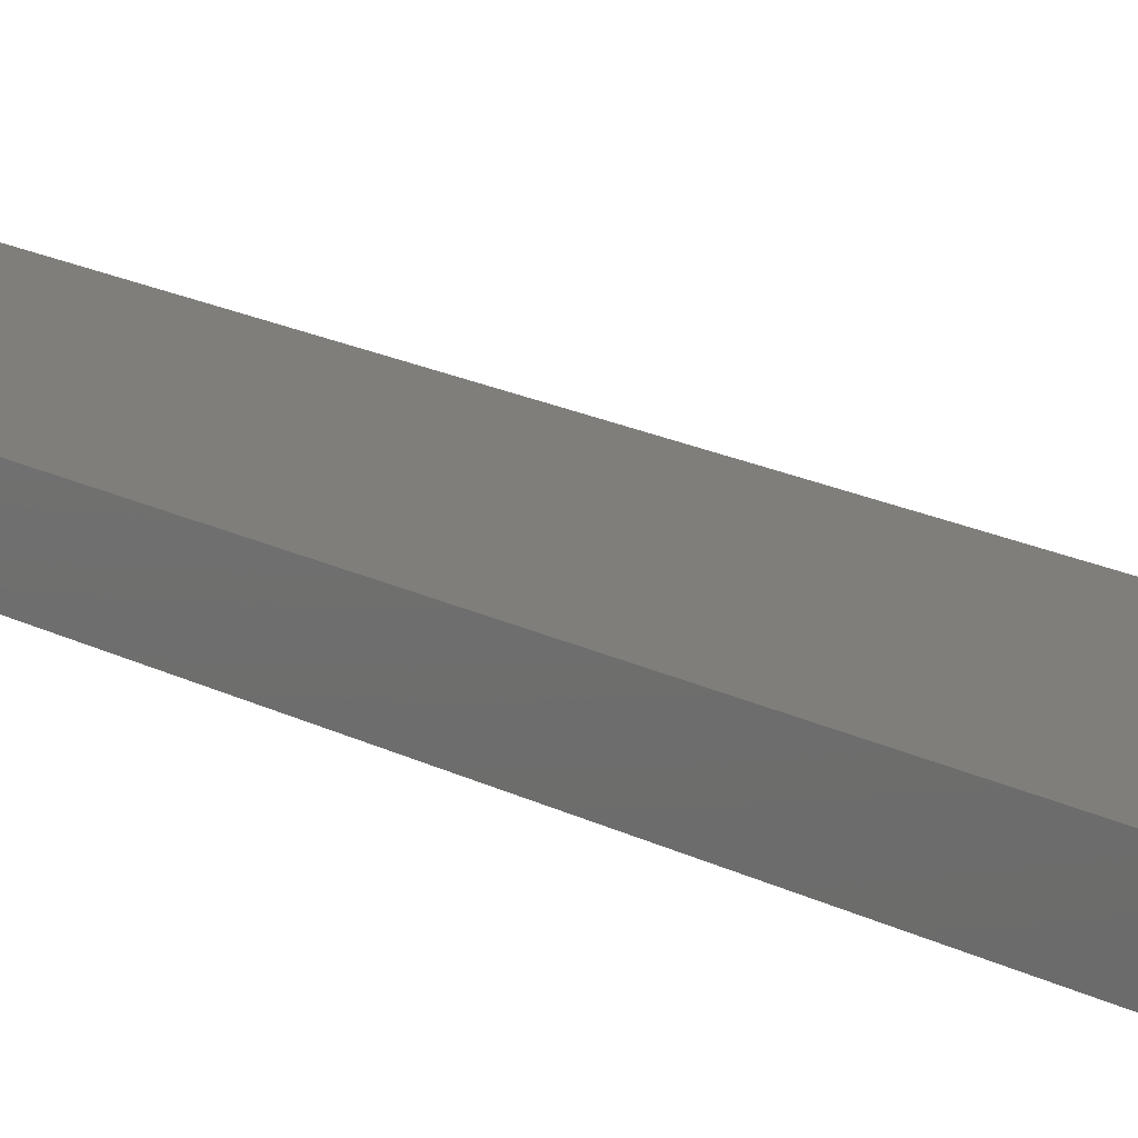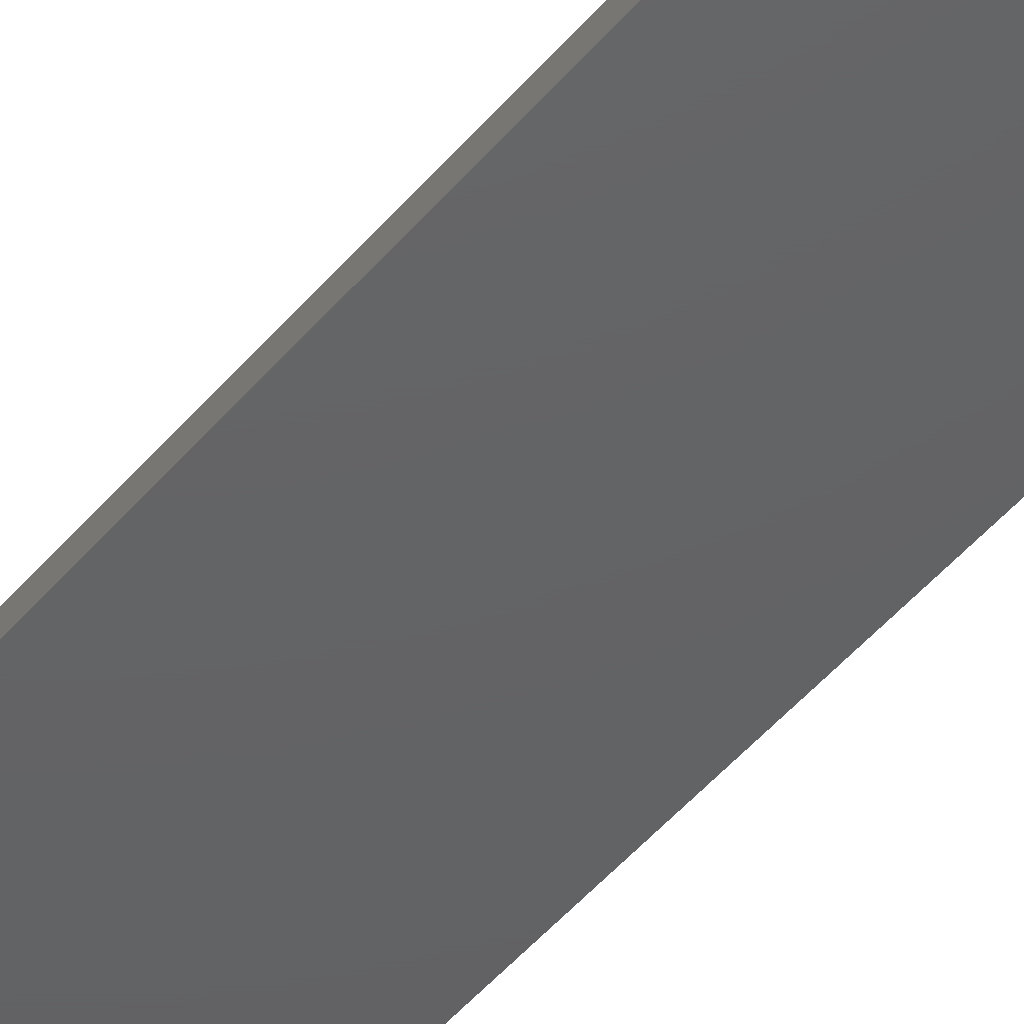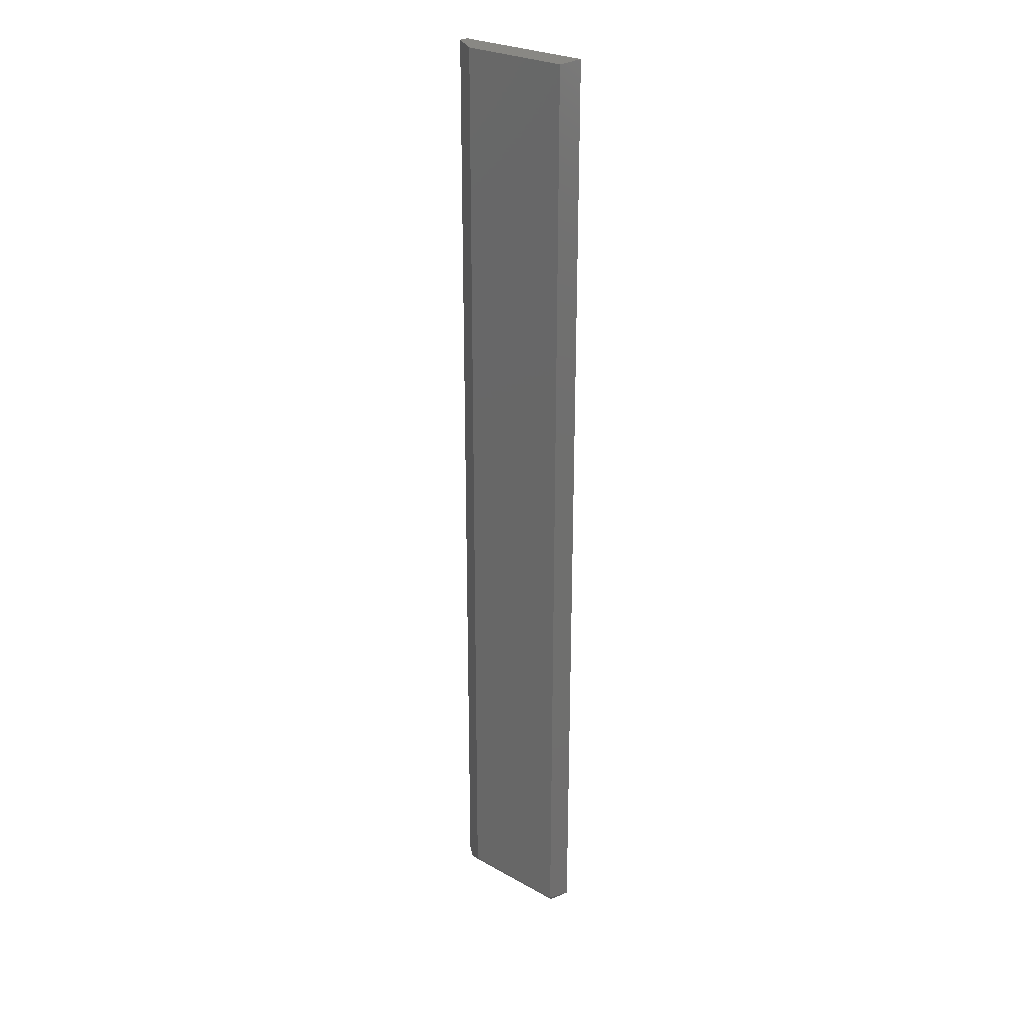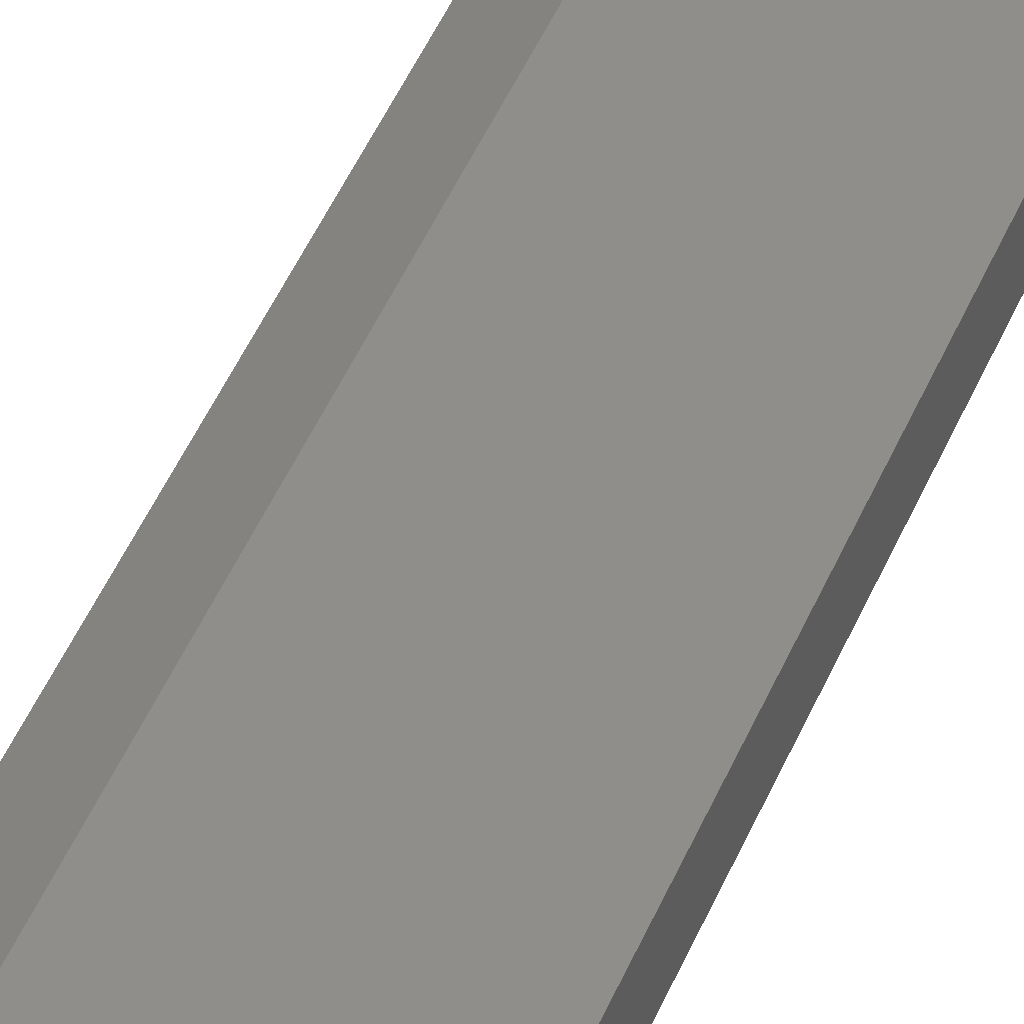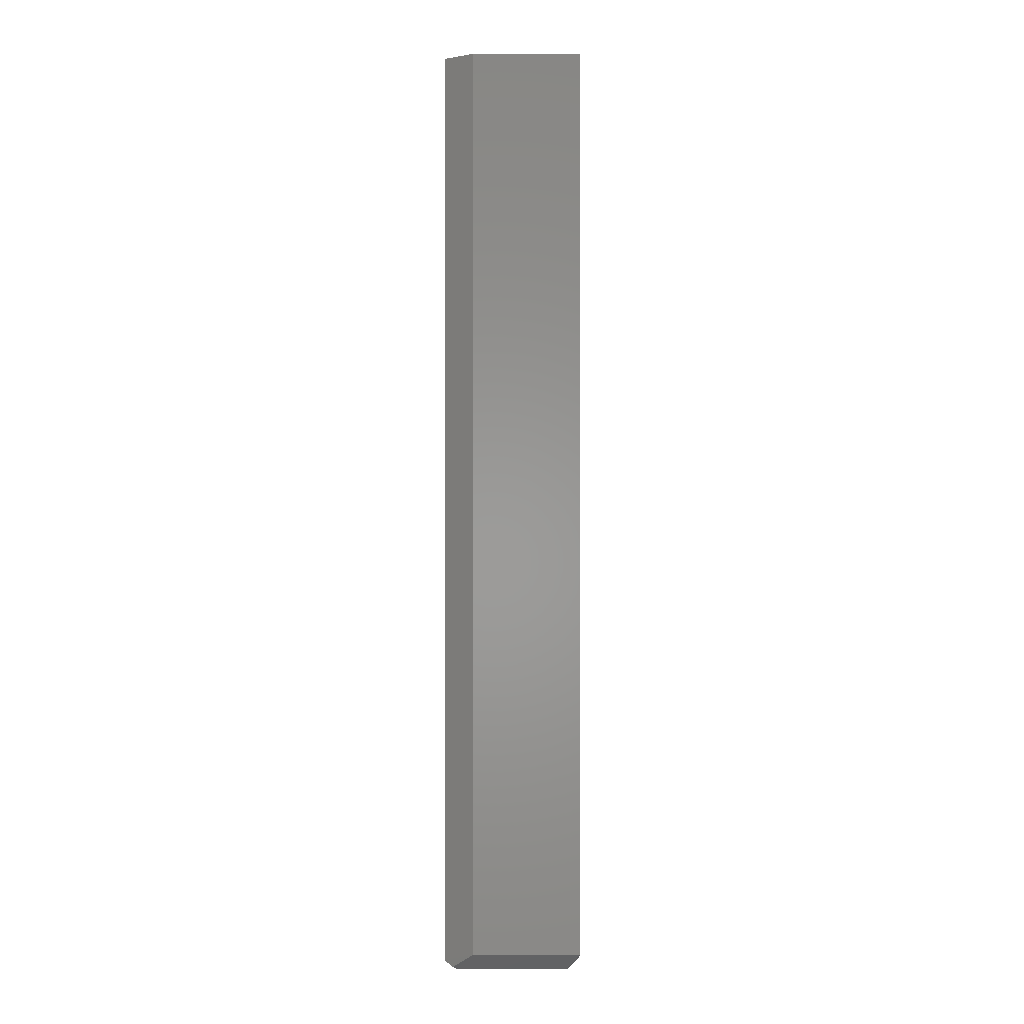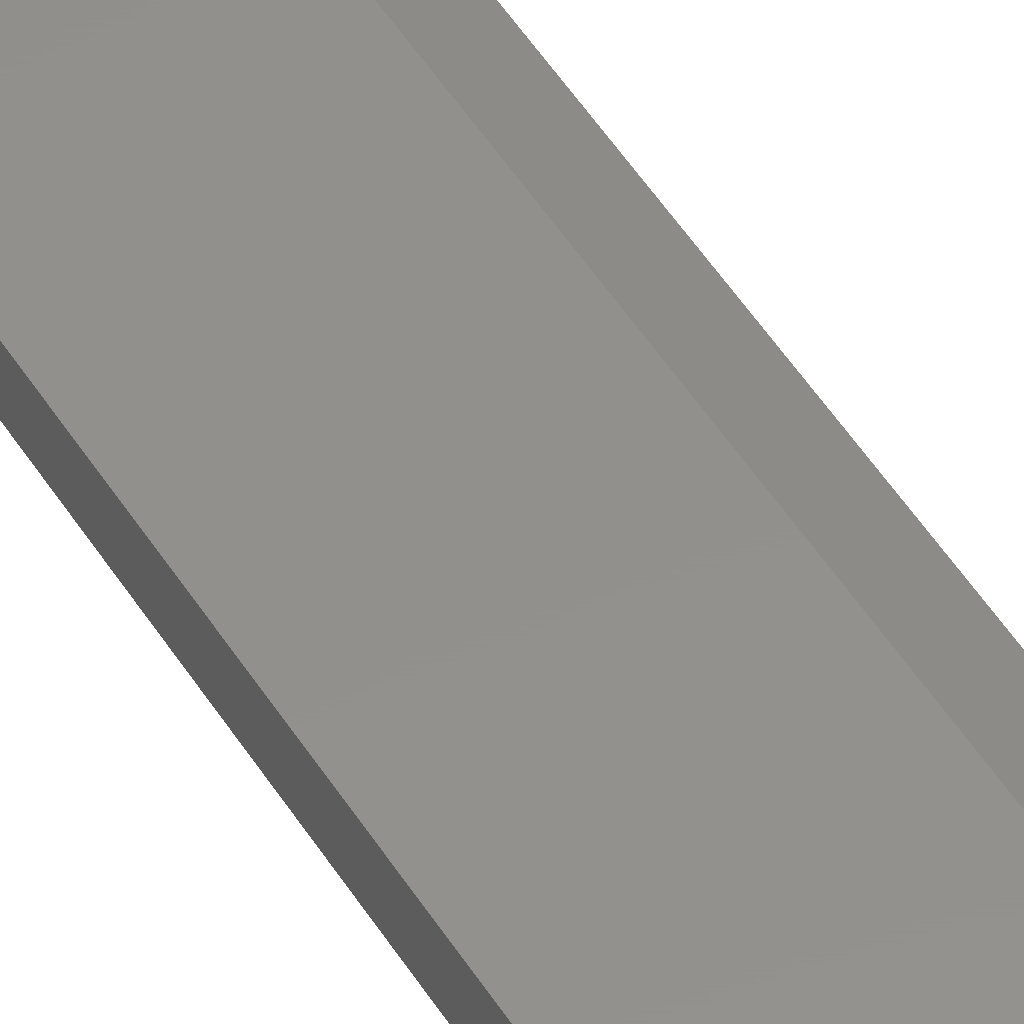
<metadata>
{"format":"stl","ext":"stl","renderer":"f3d","projection":"perspective","resolution":1024,"background":"white","views":[{"elev":12.4,"azim":145.8,"up":"+Z"},{"elev":-44.7,"azim":-36.3,"up":"+Z"},{"elev":26.3,"azim":41.3,"up":"+Y"},{"elev":43.9,"azim":21.0,"up":"+Z"},{"elev":-0.8,"azim":-0.3,"up":"+Y"},{"elev":53.6,"azim":147.9,"up":"+Z"}]}
</metadata>
<code>
# stl→obj: 13 verts, 22 faces
v 0.09935 -0.7411 0.00985
v 0.1094 -0.7263 0.02303
v 0.01003 -0.7411 0.00985
v 0.02344 -0.7263 0.02303
v 0.006787 -0.7389 0.01181
v 4.532e-19 -0.7344 0.007401
v -3.469e-18 -0.7344 2.124e-34
v 0.1094 0 0.02303
v 0.02344 0 0.02303
v 4.532e-19 0 0.007401
v 0 0 0
v 0.1094 0 -6.697e-18
v 0.1094 -0.7344 -6.697e-18
f 1 2 3
f 3 2 4
f 3 4 5
f 5 6 3
f 6 7 3
f 8 9 2
f 2 9 4
f 10 11 6
f 6 11 7
f 10 8 11
f 8 12 11
f 9 8 10
f 5 4 6
f 6 4 9
f 6 9 10
f 7 13 3
f 3 13 1
f 1 13 2
f 11 12 7
f 7 12 13
f 12 8 13
f 13 8 2

</code>
